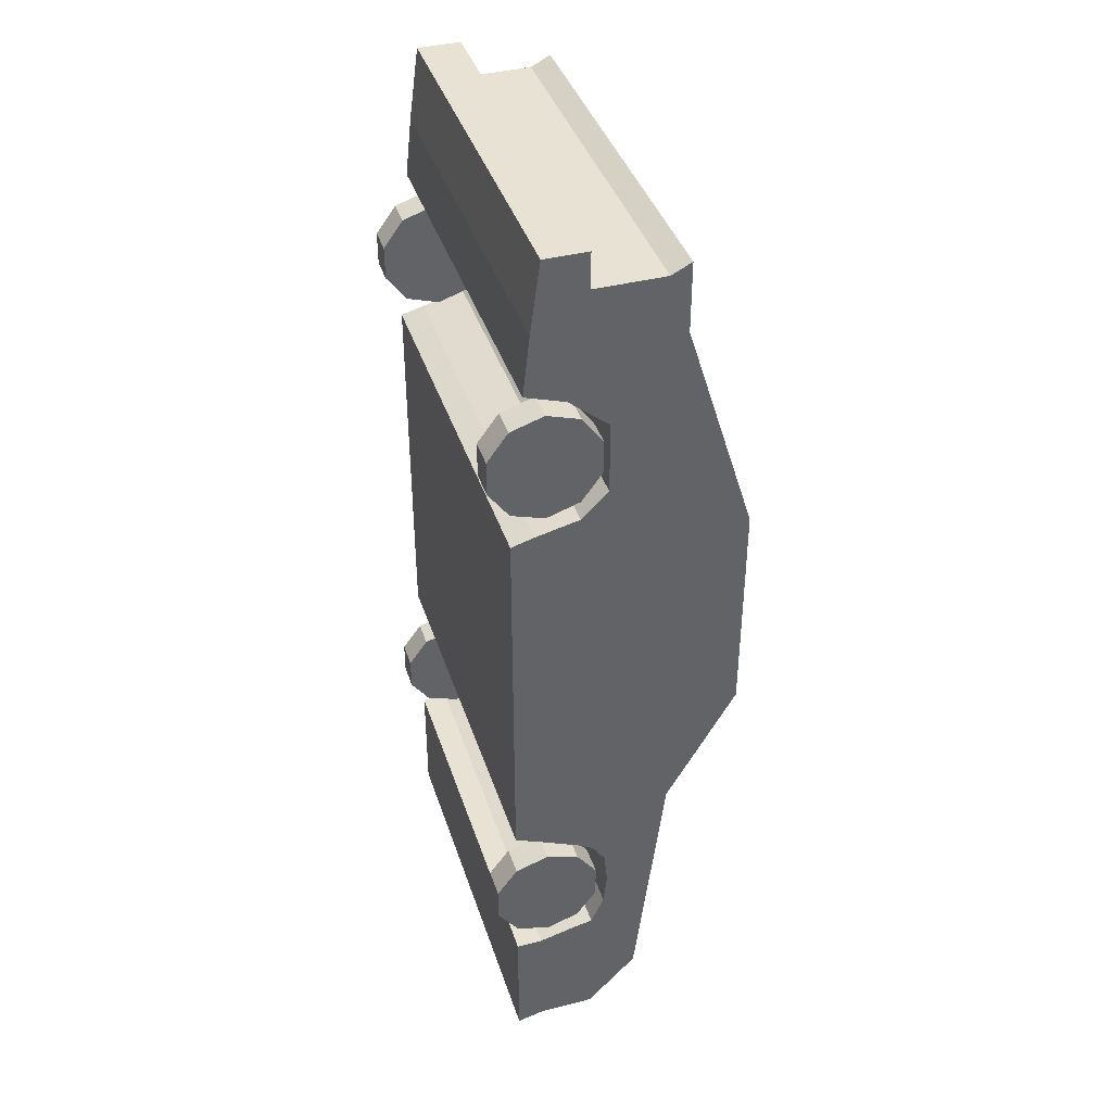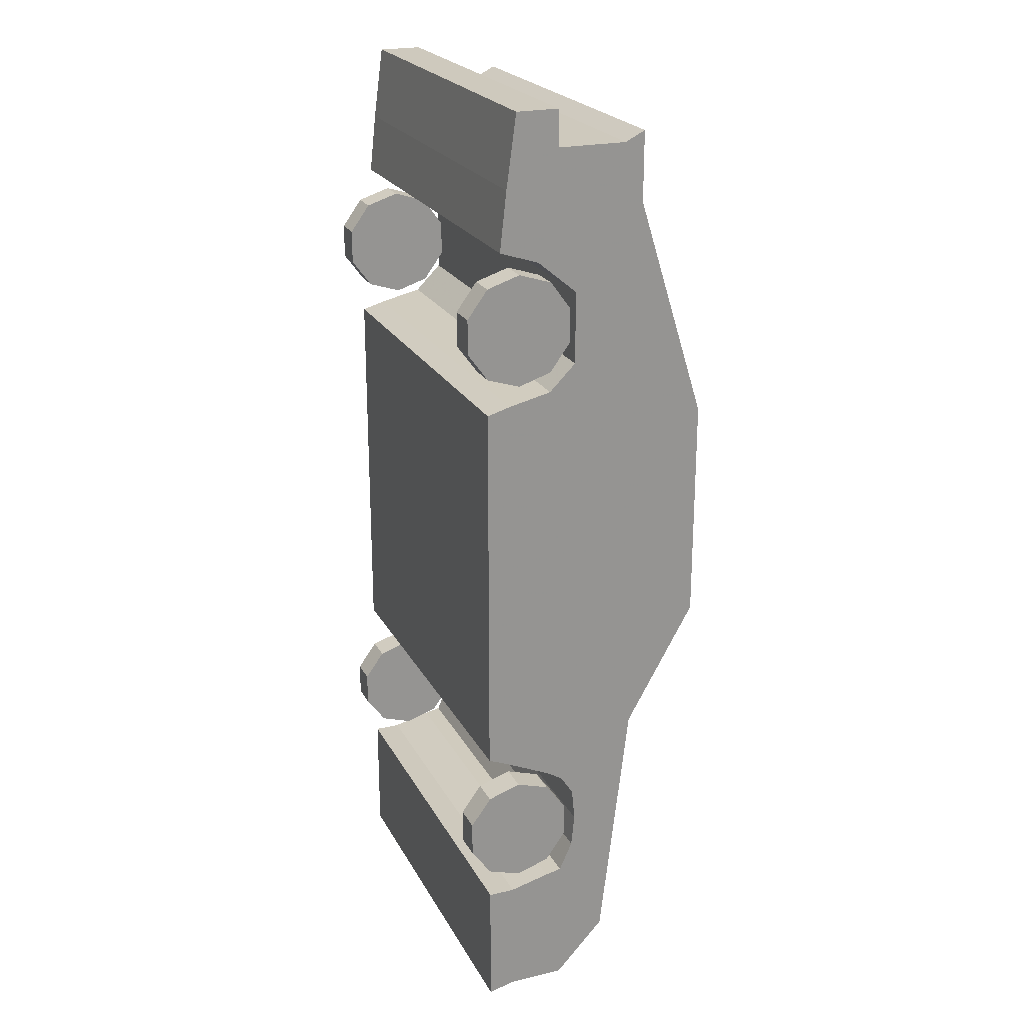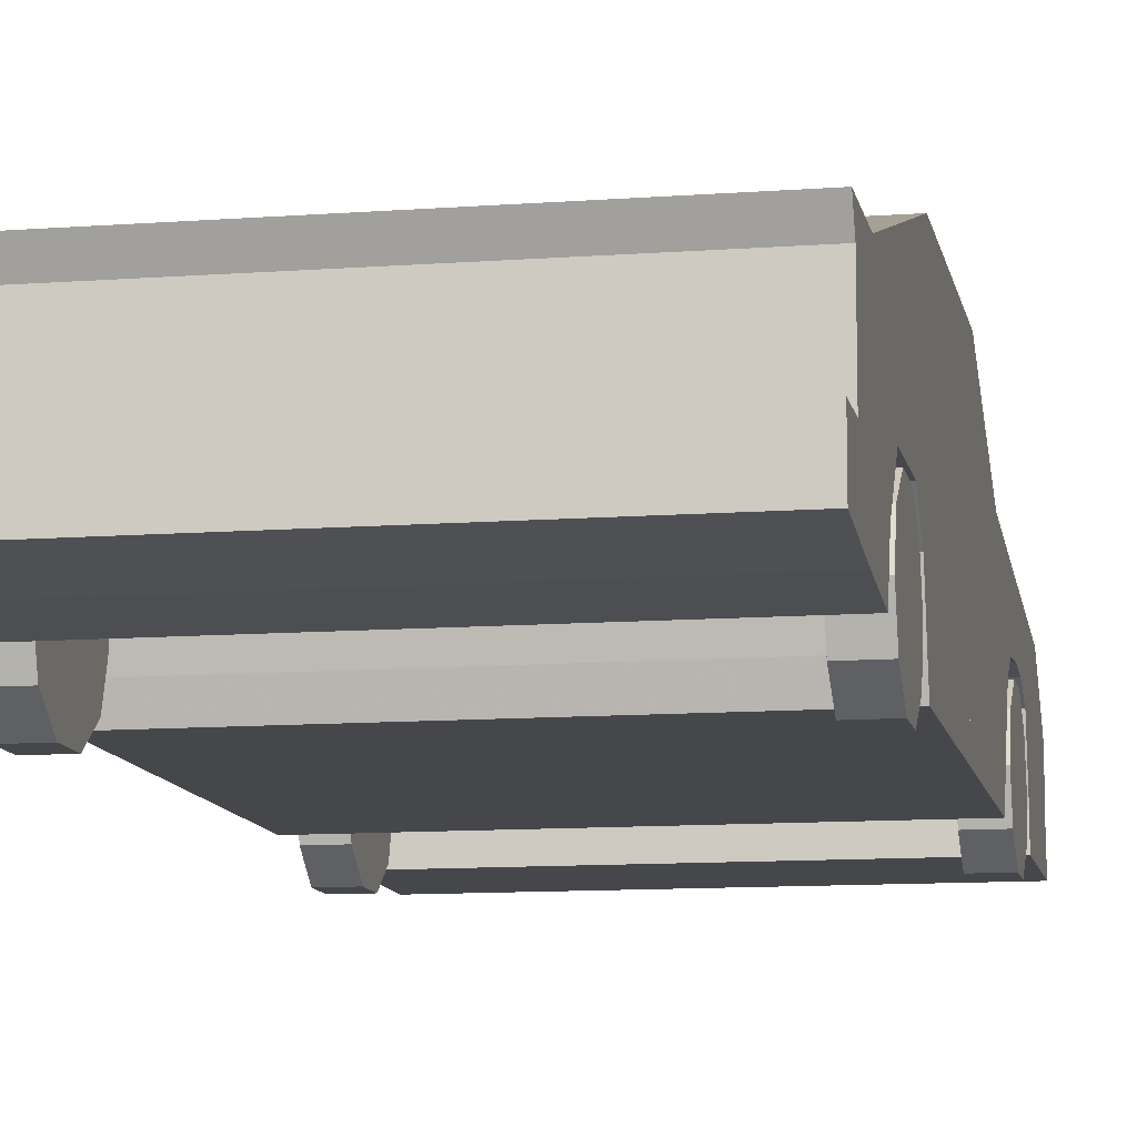
<metadata>
{"format":"obj","ext":"obj","renderer":"f3d","projection":"perspective","resolution":1024,"background":"white","views":[{"elev":40.0,"azim":72.5,"up":"+Z"},{"elev":22.7,"azim":68.1,"up":"+Z"},{"elev":-10.8,"azim":10.7,"up":"+Y"}]}
</metadata>
<code>
v 0.025 0.05125 0.8049
v 0.025 0.0354 0.7831
v 0.025 0.0354 0.7561
v 0.025 0.05125 0.7343
v 0.025 0.0769 0.7259
v 0.025 0.1025 0.7343
v 0.025 0.1184 0.7561
v 0.025 0.1184 0.7831
v 0.025 0.1025 0.8049
v 0.025 0.0769 0.8132
v 0.05389 0.1184 0.7561
v 0.05389 0.1025 0.7343
v 0.05389 0.0769 0.7259
v 0.05389 0.05125 0.7343
v 0.05389 0.0354 0.7561
v 0.05389 0.0354 0.7831
v 0.05389 0.05125 0.8049
v 0.05389 0.0769 0.8132
v 0.05389 0.1025 0.8049
v 0.05389 0.1184 0.7831
v 0.3832 0.05125 0.8049
v 0.3832 0.0354 0.7831
v 0.3832 0.0354 0.7561
v 0.3832 0.05125 0.7343
v 0.3832 0.0769 0.7259
v 0.3832 0.1025 0.7343
v 0.3832 0.1184 0.7561
v 0.3832 0.1184 0.7831
v 0.3832 0.1025 0.8049
v 0.3832 0.0769 0.8132
v 0.4121 0.1184 0.7561
v 0.4121 0.1025 0.7343
v 0.4121 0.0769 0.7259
v 0.4121 0.05125 0.7343
v 0.4121 0.0354 0.7561
v 0.4121 0.0354 0.7831
v 0.4121 0.05125 0.8049
v 0.4121 0.0769 0.8132
v 0.4121 0.1025 0.8049
v 0.4121 0.1184 0.7831
v 0.3832 0.05125 0.2593
v 0.3832 0.0354 0.2375
v 0.3832 0.0354 0.2105
v 0.3832 0.05125 0.1887
v 0.3832 0.0769 0.1803
v 0.3832 0.1025 0.1887
v 0.3832 0.1184 0.2105
v 0.3832 0.1184 0.2375
v 0.3832 0.1025 0.2593
v 0.3832 0.0769 0.2676
v 0.4121 0.1184 0.2105
v 0.4121 0.1025 0.1887
v 0.4121 0.0769 0.1803
v 0.4121 0.05125 0.1887
v 0.4121 0.0354 0.2105
v 0.4121 0.0354 0.2375
v 0.4121 0.05125 0.2593
v 0.4121 0.0769 0.2676
v 0.4121 0.1025 0.2593
v 0.4121 0.1184 0.2375
v 0.02654 0.05125 0.2593
v 0.02654 0.0354 0.2375
v 0.02654 0.0354 0.2105
v 0.02654 0.05125 0.1887
v 0.02654 0.0769 0.1803
v 0.02654 0.1025 0.1887
v 0.02654 0.1184 0.2105
v 0.02654 0.1184 0.2375
v 0.02654 0.1025 0.2593
v 0.02654 0.0769 0.2676
v 0.05543 0.1184 0.2105
v 0.05543 0.1025 0.1887
v 0.05543 0.0769 0.1803
v 0.05543 0.05125 0.1887
v 0.05543 0.0354 0.2105
v 0.05543 0.0354 0.2375
v 0.05543 0.05125 0.2593
v 0.05543 0.0769 0.2676
v 0.05543 0.1025 0.2593
v 0.05543 0.1184 0.2375
v 0.025 0.04483 0.7255
v 0.025 0.025 0.7527
v 0.025 0.025 0.7864
v 0.025 0.04483 0.8137
v 0.025 0.0769 0.8242
v 0.025 0.109 0.8137
v 0.025 0.1288 0.7864
v 0.025 0.1288 0.7527
v 0.025 0.109 0.7255
v 0.025 0.0769 0.715
v 0.05389 0.04483 0.7255
v 0.05389 0.0769 0.715
v 0.05389 0.109 0.7255
v 0.05389 0.1288 0.7527
v 0.05389 0.109 0.8137
v 0.05389 0.0769 0.8242
v 0.05389 0.04483 0.8137
v 0.05389 0.025 0.7864
v 0.05389 0.025 0.7527
v 0.05389 0.1288 0.7864
v 0.3832 0.04483 0.7255
v 0.3832 0.025 0.7527
v 0.3832 0.025 0.7864
v 0.3832 0.04483 0.8137
v 0.3832 0.0769 0.8242
v 0.3832 0.109 0.8137
v 0.3832 0.1288 0.7864
v 0.3832 0.1288 0.7527
v 0.3832 0.109 0.7255
v 0.3832 0.0769 0.715
v 0.4121 0.04483 0.7255
v 0.4121 0.0769 0.715
v 0.4121 0.109 0.7255
v 0.4121 0.1288 0.7527
v 0.4121 0.109 0.8137
v 0.4121 0.0769 0.8242
v 0.4121 0.04483 0.8137
v 0.4121 0.025 0.7864
v 0.4121 0.025 0.7527
v 0.4121 0.1288 0.7864
v 0.3832 0.04483 0.1799
v 0.3832 0.025 0.2071
v 0.3832 0.025 0.2408
v 0.3832 0.04483 0.2681
v 0.3832 0.0769 0.2785
v 0.3832 0.109 0.2681
v 0.3832 0.1288 0.2408
v 0.3832 0.1288 0.2071
v 0.3832 0.109 0.1799
v 0.3832 0.0769 0.1694
v 0.4121 0.04483 0.1799
v 0.4121 0.0769 0.1694
v 0.4121 0.109 0.1799
v 0.4121 0.1288 0.2071
v 0.4121 0.109 0.2681
v 0.4121 0.0769 0.2785
v 0.4121 0.04483 0.2681
v 0.4121 0.025 0.2408
v 0.4121 0.025 0.2071
v 0.4121 0.1288 0.2408
v 0.02654 0.04483 0.1799
v 0.02654 0.025 0.2071
v 0.02654 0.025 0.2408
v 0.02654 0.04483 0.2681
v 0.02654 0.0769 0.2785
v 0.02654 0.109 0.2681
v 0.02654 0.1288 0.2408
v 0.02654 0.1288 0.2071
v 0.02654 0.109 0.1799
v 0.02654 0.0769 0.1694
v 0.05543 0.04483 0.1799
v 0.05543 0.0769 0.1694
v 0.05543 0.109 0.1799
v 0.05543 0.1288 0.2071
v 0.05543 0.109 0.2681
v 0.05543 0.0769 0.2785
v 0.05543 0.04483 0.2681
v 0.05543 0.025 0.2408
v 0.05543 0.025 0.2071
v 0.05543 0.1288 0.2408
v 0.4117 0.1347 0.7311
v 0.4117 0.109 0.7054
v 0.4117 0.1154 0.9397
v 0.4117 0.1154 0.975
v 0.4117 0.07369 0.975
v 0.4117 0.1154 0.9236
v 0.4117 0.2021 0.8819
v 0.4117 0.09615 0.8338
v 0.4117 0.1347 0.8017
v 0.4117 0.1956 0.7279
v 0.4117 0.0769 0.9108
v 0.4117 0.06406 0.9044
v 0.4117 0.05764 0.8466
v 0.4117 0.0769 0.8402
v 0.4117 0.109 0.285
v 0.4117 0.06727 0.6958
v 0.4117 0.0448 0.6894
v 0.4117 0.0448 0.3139
v 0.4117 0.06727 0.3042
v 0.4117 0.0448 0.1502
v 0.4117 0.0448 0.025
v 0.4117 0.07048 0.1502
v 0.4117 0.109 0.1598
v 0.4117 0.125 0.2753
v 0.4117 0.1379 0.2561
v 0.4117 0.1411 0.224
v 0.4117 0.1379 0.1919
v 0.4117 0.125 0.163
v 0.4117 0.1956 0.3331
v 0.02654 0.1154 0.9397
v 0.02654 0.1154 0.9236
v 0.02654 0.1154 0.975
v 0.02654 0.07369 0.975
v 0.02654 0.1956 0.7279
v 0.02654 0.0769 0.9108
v 0.02654 0.0769 0.8402
v 0.02654 0.05764 0.8466
v 0.02654 0.06406 0.9044
v 0.02654 0.09615 0.8338
v 0.02654 0.1347 0.8017
v 0.02654 0.1347 0.7311
v 0.02654 0.109 0.7054
v 0.02654 0.2021 0.8819
v 0.02654 0.0448 0.025
v 0.02654 0.0448 0.1502
v 0.02654 0.07048 0.1502
v 0.02654 0.109 0.1598
v 0.02654 0.125 0.163
v 0.02654 0.1379 0.1919
v 0.02654 0.1411 0.224
v 0.02654 0.1379 0.2561
v 0.02654 0.125 0.2753
v 0.02654 0.109 0.285
v 0.02654 0.06727 0.3042
v 0.02654 0.0448 0.3139
v 0.02654 0.0448 0.6894
v 0.02654 0.06727 0.6958
v 0.02654 0.1956 0.3331
v 0.06505 0.207 0.8659
v 0.3693 0.207 0.8659
v 0.3693 0.2573 0.7054
v 0.06505 0.2573 0.7054
v 0.4117 0.2695 0.4486
v 0.4117 0.2663 0.6412
v 0.4117 0.2663 0.6733
v 0.4117 0.1956 0.6412
v 0.4117 0.2021 0.3299
v 0.4117 0.2663 0.4486
v 0.4117 0.2663 0.6316
v 0.4117 0.1956 0.6316
v 0.02654 0.2663 0.6733
v 0.02654 0.1956 0.6412
v 0.02654 0.2663 0.6412
v 0.02654 0.2695 0.4486
v 0.02654 0.2663 0.6316
v 0.02654 0.2663 0.4486
v 0.02654 0.2021 0.3299
v 0.02654 0.1956 0.6316
v 0.4117 0.1732 0.08277
v 0.4117 0.125 0.08277
v 0.4117 0.125 0.03142
v 0.02654 0.1732 0.08277
v 0.02654 0.125 0.08277
v 0.02654 0.125 0.03142
v 0.1036 0.2021 0.3299
v 0.3346 0.2021 0.3299
v 0.3346 0.125 0.08277
v 0.1036 0.125 0.08277
v 0.3346 0.125 0.03142
v 0.1036 0.125 0.03142
v 0.1036 0.1732 0.08277
v 0.3346 0.1732 0.08277
v 0.3346 0.1539 0.9397
v 0.1036 0.1539 0.9397
v 0.3346 0.1828 0.9397
v 0.1036 0.2021 0.9493
v 0.3346 0.2021 0.9493
v 0.1036 0.1828 0.9397
v 0.3346 0.2072 0.8659
v 0.1036 0.2072 0.8659
v 0.1036 0.2021 0.8819
v 0.3346 0.2021 0.8819
v 0.1036 0.2573 0.7054
v 0.3346 0.2573 0.7054
v 0.1036 0.2695 0.4486
v 0.3346 0.2695 0.4486
v 0.1036 0.2695 0.6669
v 0.3346 0.2695 0.6669
v 0.4117 0.125 0.7215
v 0.4117 0.2021 0.9493
v 0.4117 0.1828 0.9397
v 0.4117 0.1539 0.9397
v 0.4117 0.1539 0.9365
v 0.4117 0.2695 0.6669
v 0.4117 0.109 0.6412
v 0.4117 0.125 0.6412
v 0.4117 0.1636 0.6412
v 0.4117 0.109 0.3203
v 0.4117 0.06727 0.3203
v 0.4117 0.06727 0.6412
v 0.4117 0.07048 0.03142
v 0.4117 0.109 0.03142
v 0.4117 0.125 0.3203
v 0.4117 0.186 0.3203
v 0.4117 0.1636 0.3203
v 0.4117 0.1636 0.07314
v 0.02654 0.125 0.7215
v 0.02654 0.1539 0.9397
v 0.02654 0.1828 0.9397
v 0.02654 0.2021 0.9493
v 0.02654 0.1539 0.9365
v 0.02654 0.2695 0.6669
v 0.02654 0.1636 0.07314
v 0.02654 0.109 0.03142
v 0.02654 0.07048 0.03142
v 0.02654 0.186 0.3203
v 0.02654 0.06727 0.3203
v 0.02654 0.109 0.3203
v 0.02654 0.125 0.3203
v 0.02654 0.1636 0.3203
v 0.02654 0.06727 0.6412
v 0.02654 0.109 0.6412
v 0.02654 0.125 0.6412
v 0.02654 0.1636 0.6412
v 0.1806 0.1154 0.9397
v 0.2576 0.1154 0.9397
v 0.1806 0.1539 0.9397
v 0.2576 0.1539 0.9397
f 9 3 5
f 9 7 8
f 2 10 1
f 5 3 4
f 9 6 7
f 3 10 2
f 9 5 6
f 3 9 10
f 12 16 18
f 32 36 38
f 30 24 26
f 50 44 46
f 52 56 58
f 70 64 66
f 72 76 78
f 12 20 11
f 15 13 14
f 18 16 17
f 12 19 20
f 16 13 15
f 12 18 19
f 16 12 13
f 32 40 31
f 35 33 34
f 38 36 37
f 32 39 40
f 36 33 35
f 32 38 39
f 36 32 33
f 30 28 29
f 23 21 22
f 26 24 25
f 30 27 28
f 24 21 23
f 30 26 27
f 24 30 21
f 50 48 49
f 43 41 42
f 46 44 45
f 50 47 48
f 44 41 43
f 50 46 47
f 44 50 41
f 52 60 51
f 55 53 54
f 58 56 57
f 52 59 60
f 56 53 55
f 52 58 59
f 56 52 53
f 70 68 69
f 63 61 62
f 66 64 65
f 70 67 68
f 64 61 63
f 70 66 67
f 64 70 61
f 72 80 71
f 75 73 74
f 78 76 77
f 72 79 80
f 76 73 75
f 72 78 79
f 76 72 73
f 196 173 174
f 199 174 168
f 200 168 169
f 201 169 161
f 202 161 162
f 217 162 176
f 216 176 177
f 214 178 179
f 213 179 175
f 212 175 184
f 211 184 185
f 210 185 186
f 190 193 195
f 171 165 163
f 190 164 192
f 215 177 178
f 204 180 181
f 197 172 173
f 198 165 172
f 205 182 180
f 206 183 182
f 207 188 183
f 208 187 188
f 209 186 187
f 209 186 187
f 218 170 194
f 194 167 203
f 78 77 156
f 152 73 72
f 147 68 67
f 143 141 63
f 150 151 152
f 141 159 151
f 142 158 159
f 143 157 158
f 144 156 157
f 145 155 156
f 146 160 155
f 147 154 160
f 148 153 154
f 149 152 153
f 58 57 136
f 132 53 52
f 127 48 47
f 123 121 43
f 130 131 132
f 121 139 131
f 122 138 139
f 123 137 138
f 124 136 137
f 125 135 136
f 126 140 135
f 127 134 140
f 128 133 134
f 129 132 133
f 38 37 116
f 112 33 32
f 107 28 27
f 103 101 23
f 110 111 112
f 101 119 111
f 102 118 119
f 103 117 118
f 104 116 117
f 105 115 116
f 106 120 115
f 107 114 120
f 108 113 114
f 109 112 113
f 18 17 96
f 92 13 12
f 87 8 7
f 83 81 3
f 90 91 92
f 81 99 91
f 82 98 99
f 83 97 98
f 84 96 97
f 85 95 96
f 86 100 95
f 87 94 100
f 88 93 94
f 89 92 93
f 173 196 197
f 174 199 196
f 168 200 199
f 169 201 200
f 161 202 201
f 162 217 202
f 176 216 217
f 178 214 215
f 179 213 214
f 175 212 213
f 184 211 212
f 185 210 211
f 193 190 192
f 190 195 191
f 195 193 198
f 165 171 172
f 171 163 166
f 163 165 164
f 164 190 163
f 177 215 216
f 180 204 205
f 172 197 198
f 165 198 193
f 182 205 206
f 183 206 207
f 188 207 208
f 187 208 209
f 186 209 210
f 186 209 210
f 170 218 189
f 167 194 170
f 79 160 80
f 159 76 75
f 156 158 157
f 79 155 160
f 158 76 159
f 79 156 155
f 158 77 76
f 78 156 79
f 156 77 158
f 153 160 154
f 159 152 151
f 160 71 80
f 74 159 75
f 153 71 160
f 74 152 159
f 153 72 71
f 73 152 74
f 152 72 153
f 148 150 149
f 145 147 146
f 150 66 65
f 69 145 70
f 148 66 150
f 69 147 145
f 148 67 66
f 68 147 69
f 147 67 148
f 144 70 145
f 141 143 142
f 64 150 65
f 144 61 70
f 64 141 150
f 144 62 61
f 63 141 64
f 143 62 144
f 143 63 62
f 151 150 141
f 159 141 142
f 158 142 143
f 157 143 144
f 156 144 145
f 155 145 146
f 160 146 147
f 154 147 148
f 153 148 149
f 152 149 150
f 59 140 60
f 139 56 55
f 136 138 137
f 59 135 140
f 138 56 139
f 59 136 135
f 138 57 56
f 58 136 59
f 136 57 138
f 133 140 134
f 139 132 131
f 140 51 60
f 54 139 55
f 133 51 140
f 54 132 139
f 133 52 51
f 53 132 54
f 132 52 133
f 128 130 129
f 125 127 126
f 130 46 45
f 49 125 50
f 128 46 130
f 49 127 125
f 128 47 46
f 48 127 49
f 127 47 128
f 124 50 125
f 121 123 122
f 44 130 45
f 124 41 50
f 44 121 130
f 124 42 41
f 43 121 44
f 123 42 124
f 123 43 42
f 131 130 121
f 139 121 122
f 138 122 123
f 137 123 124
f 136 124 125
f 135 125 126
f 140 126 127
f 134 127 128
f 133 128 129
f 132 129 130
f 39 120 40
f 119 36 35
f 116 118 117
f 39 115 120
f 118 36 119
f 39 116 115
f 118 37 36
f 38 116 39
f 116 37 118
f 113 120 114
f 119 112 111
f 120 31 40
f 34 119 35
f 113 31 120
f 34 112 119
f 113 32 31
f 33 112 34
f 112 32 113
f 108 110 109
f 105 107 106
f 110 26 25
f 29 105 30
f 108 26 110
f 29 107 105
f 108 27 26
f 28 107 29
f 107 27 108
f 104 30 105
f 101 103 102
f 24 110 25
f 104 21 30
f 24 101 110
f 104 22 21
f 23 101 24
f 103 22 104
f 103 23 22
f 111 110 101
f 119 101 102
f 118 102 103
f 117 103 104
f 116 104 105
f 115 105 106
f 120 106 107
f 114 107 108
f 113 108 109
f 112 109 110
f 19 100 20
f 99 16 15
f 96 98 97
f 19 95 100
f 98 16 99
f 19 96 95
f 98 17 16
f 18 96 19
f 96 17 98
f 93 100 94
f 99 92 91
f 100 11 20
f 14 99 15
f 93 11 100
f 14 92 99
f 93 12 11
f 13 92 14
f 92 12 93
f 88 90 89
f 85 87 86
f 90 6 5
f 9 85 10
f 88 6 90
f 9 87 85
f 88 7 6
f 8 87 9
f 87 7 88
f 84 10 85
f 81 83 82
f 4 90 5
f 84 1 10
f 4 81 90
f 84 2 1
f 3 81 4
f 83 2 84
f 83 3 2
f 91 90 81
f 99 81 82
f 98 82 83
f 97 83 84
f 96 84 85
f 95 85 86
f 100 86 87
f 94 87 88
f 93 88 89
f 92 89 90
f 227 234 237
f 221 219 222
f 218 236 238
f 232 231 194
f 189 230 228
f 226 225 224
f 234 227 223
f 219 221 220
f 238 236 235
f 231 232 233
f 228 230 229
f 225 226 170
f 251 237 242
f 244 242 243
f 241 240 239
f 241 239 240
f 244 243 242
f 248 251 250
f 252 247 249
f 252 227 246
f 249 247 252
f 250 251 248
f 249 240 247
f 244 248 243
f 295 282 294
f 253 271 272
f 289 254 288
f 255 270 271
f 289 256 258
f 274 220 221
f 262 270 257
f 261 290 203
f 219 203 292
f 203 289 288
f 167 272 271
f 223 268 266
f 265 292 234
f 237 296 242
f 244 300 210
f 207 206 294
f 213 298 214
f 300 218 238
f 300 303 299
f 298 301 297
f 234 233 235
f 291 199 200
f 238 233 232
f 232 201 304
f 302 217 301
f 227 286 284
f 241 186 285
f 183 282 182
f 175 179 278
f 285 230 189
f 285 276 277
f 278 280 275
f 229 274 223
f 225 169 273
f 230 224 229
f 269 170 226
f 275 176 162
f 192 165 193
f 237 251 245
f 227 252 239
f 240 249 241
f 248 244 250
f 282 295 281
f 271 253 255
f 254 289 258
f 270 255 257
f 256 289 290
f 259 167 262
f 268 221 264
f 220 167 259
f 274 221 268
f 220 274 167
f 270 262 167
f 290 261 256
f 222 267 263
f 261 219 260
f 222 292 267
f 203 219 261
f 219 292 222
f 289 203 290
f 203 288 291
f 272 167 273
f 167 271 270
f 268 223 274
f 292 265 267
f 296 237 218
f 242 300 293
f 242 296 300
f 300 244 293
f 211 299 212
f 244 209 208
f 211 300 299
f 244 210 209
f 210 300 211
f 294 206 295
f 214 298 297
f 218 300 296
f 300 238 304
f 303 300 304
f 301 298 302
f 231 234 292
f 237 236 218
f 233 234 231
f 234 236 237
f 234 235 236
f 291 292 203
f 199 195 196
f 231 200 194
f 199 291 195
f 291 231 292
f 291 200 231
f 233 238 235
f 200 232 194
f 303 201 287
f 232 304 238
f 304 201 303
f 201 232 200
f 217 302 202
f 286 227 239
f 227 284 189
f 284 286 285
f 187 241 188
f 283 185 184
f 241 285 286
f 186 241 187
f 285 185 283
f 285 186 185
f 182 282 281
f 278 179 279
f 230 285 277
f 285 189 284
f 276 285 283
f 280 278 279
f 228 227 189
f 274 224 225
f 228 223 227
f 274 229 224
f 229 223 228
f 169 225 170
f 171 168 174
f 274 273 167
f 171 169 168
f 225 273 274
f 273 169 171
f 224 230 226
f 269 277 276
f 170 161 169
f 277 226 230
f 170 269 161
f 269 226 277
f 176 275 280
f 165 192 164
f 252 245 251
f 249 251 250
f 294 241 244
f 204 281 295
f 258 253 254
f 258 257 255
f 261 257 256
f 259 261 260
f 268 263 267
f 266 267 265
f 206 205 295
f 244 207 294
f 212 299 213
f 299 302 298
f 196 198 197
f 303 202 302
f 182 281 180
f 241 183 188
f 184 175 283
f 283 275 276
f 174 172 171
f 276 162 269
f 215 217 216
f 176 178 177
f 245 252 246
f 251 249 252
f 241 294 282
f 281 204 181
f 253 258 255
f 257 258 256
f 257 261 262
f 261 259 262
f 263 268 264
f 267 266 268
f 295 205 204
f 207 244 208
f 213 299 298
f 302 299 303
f 198 196 195
f 202 303 287
f 180 281 181
f 183 241 282
f 283 175 278
f 275 283 278
f 172 174 173
f 162 276 275
f 217 215 214
f 178 176 179
f 240 252 247
f 251 243 248
f 308 305 307
f 252 240 239
f 243 251 242
f 305 308 306
f 308 163 306
f 288 305 190
f 291 190 191
f 273 163 272
f 163 308 272
f 305 288 307
f 190 291 288
f 163 273 166

</code>
